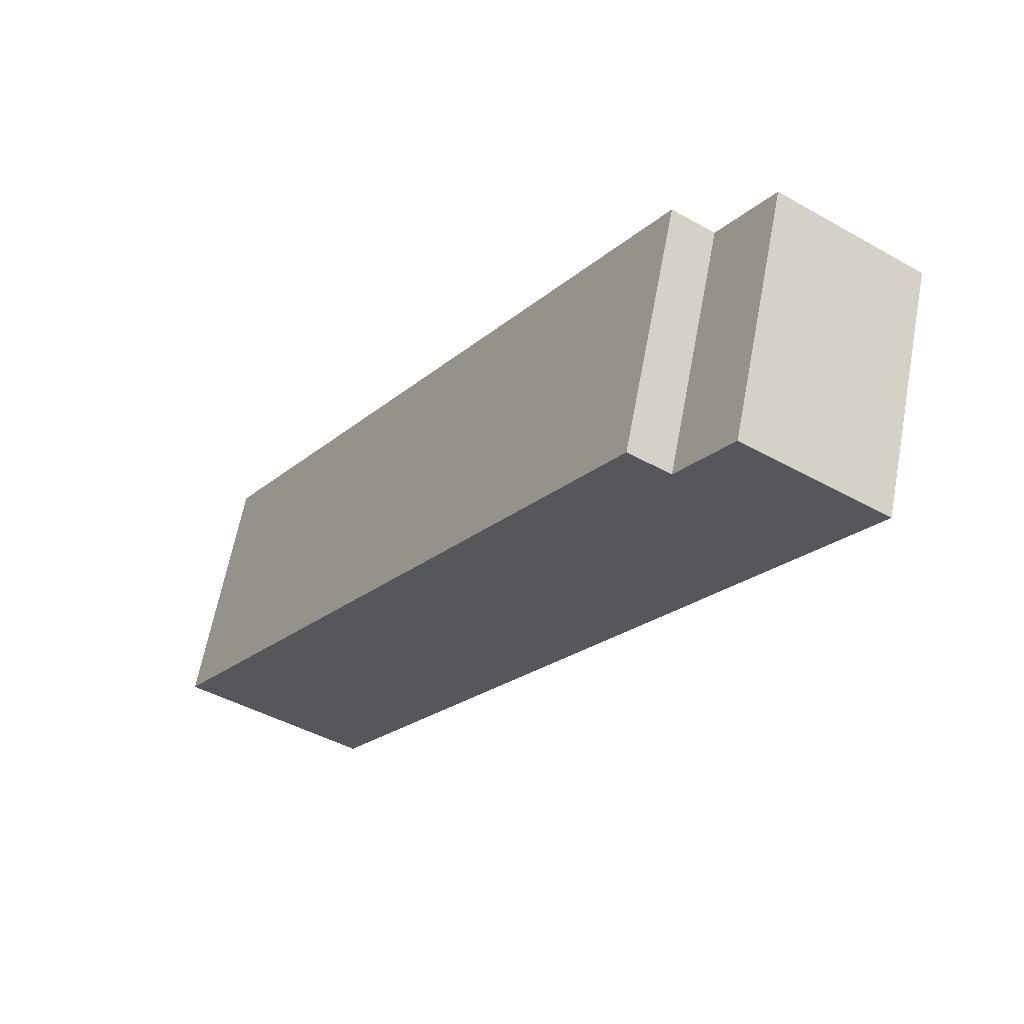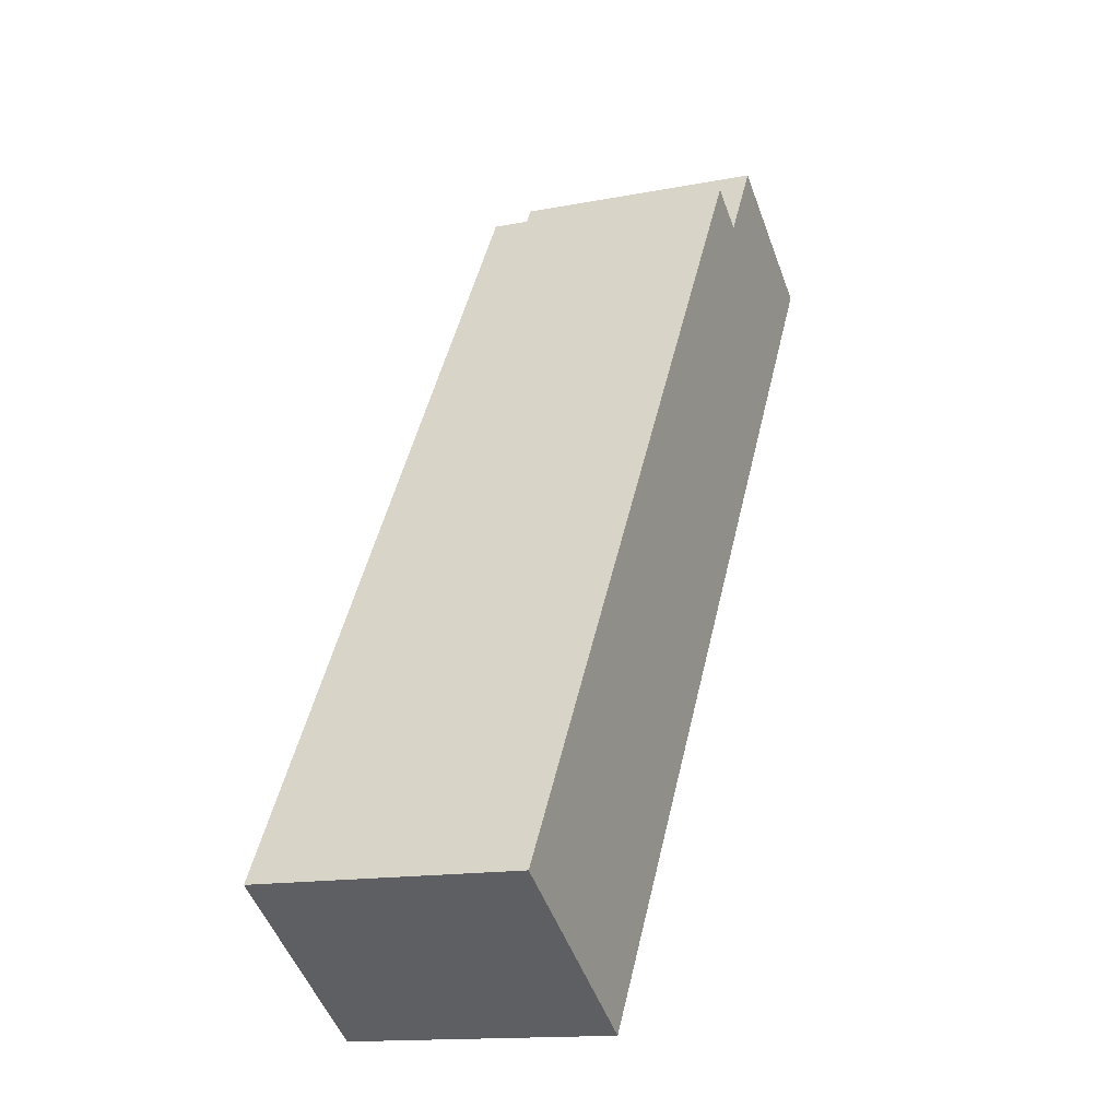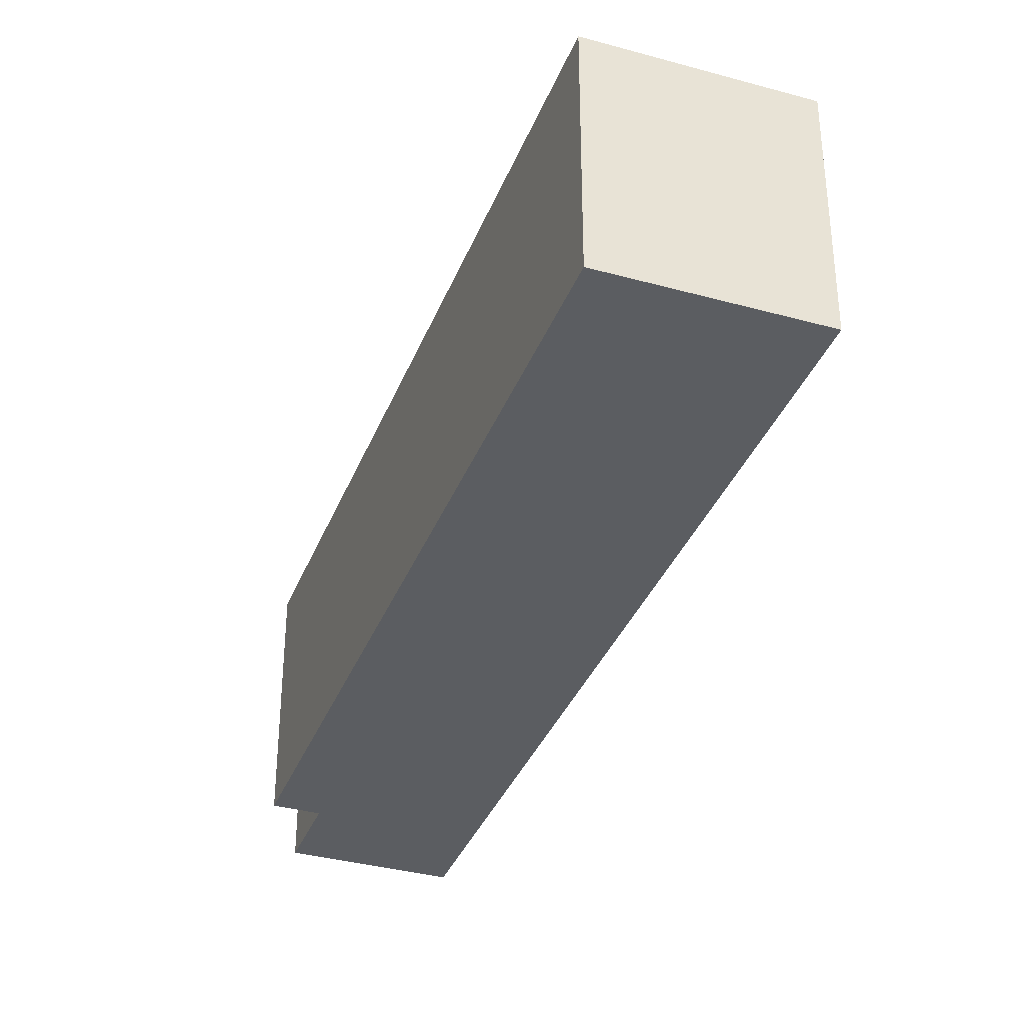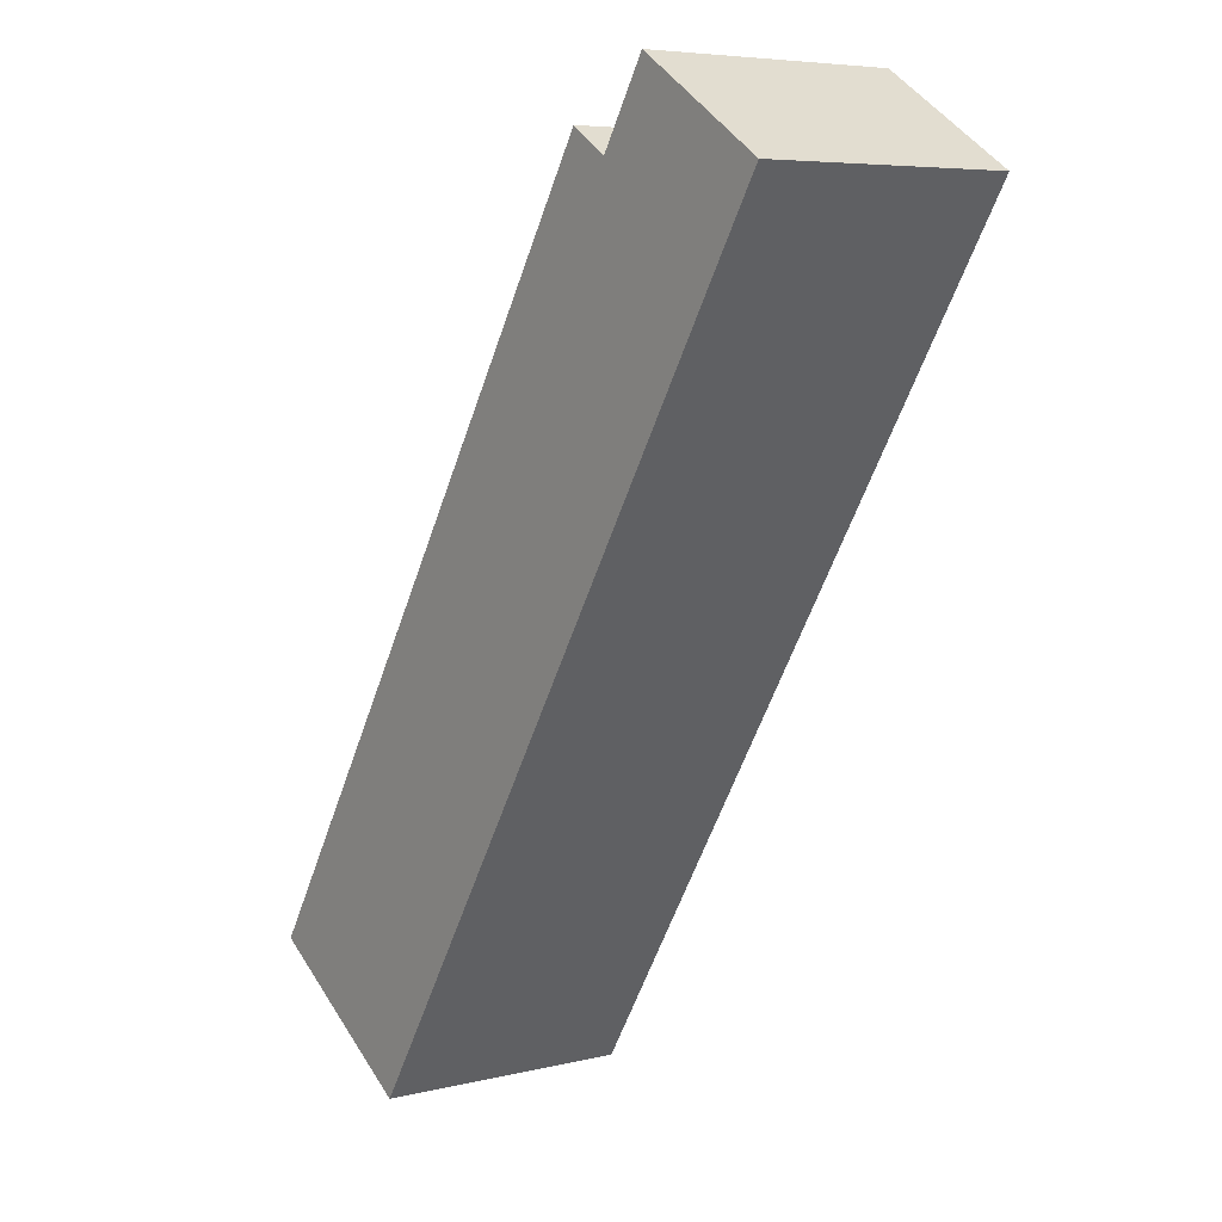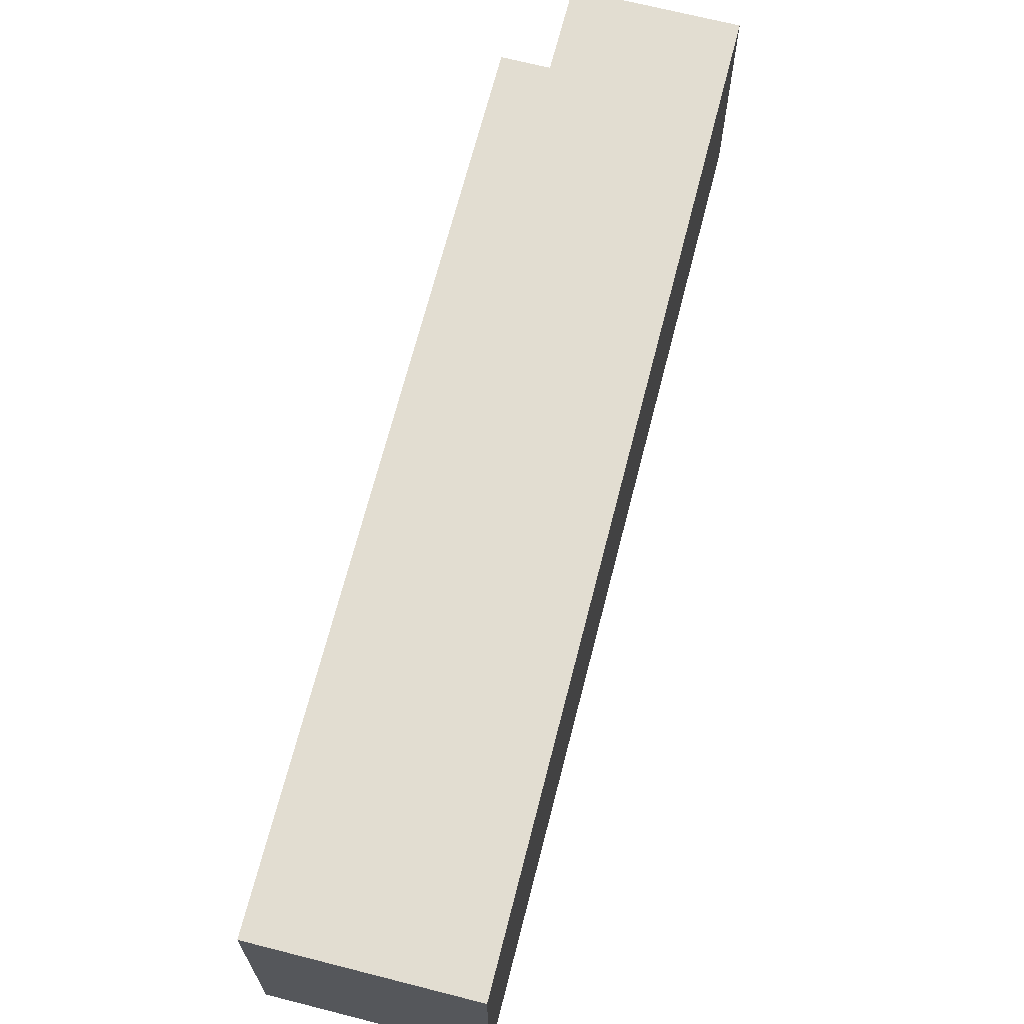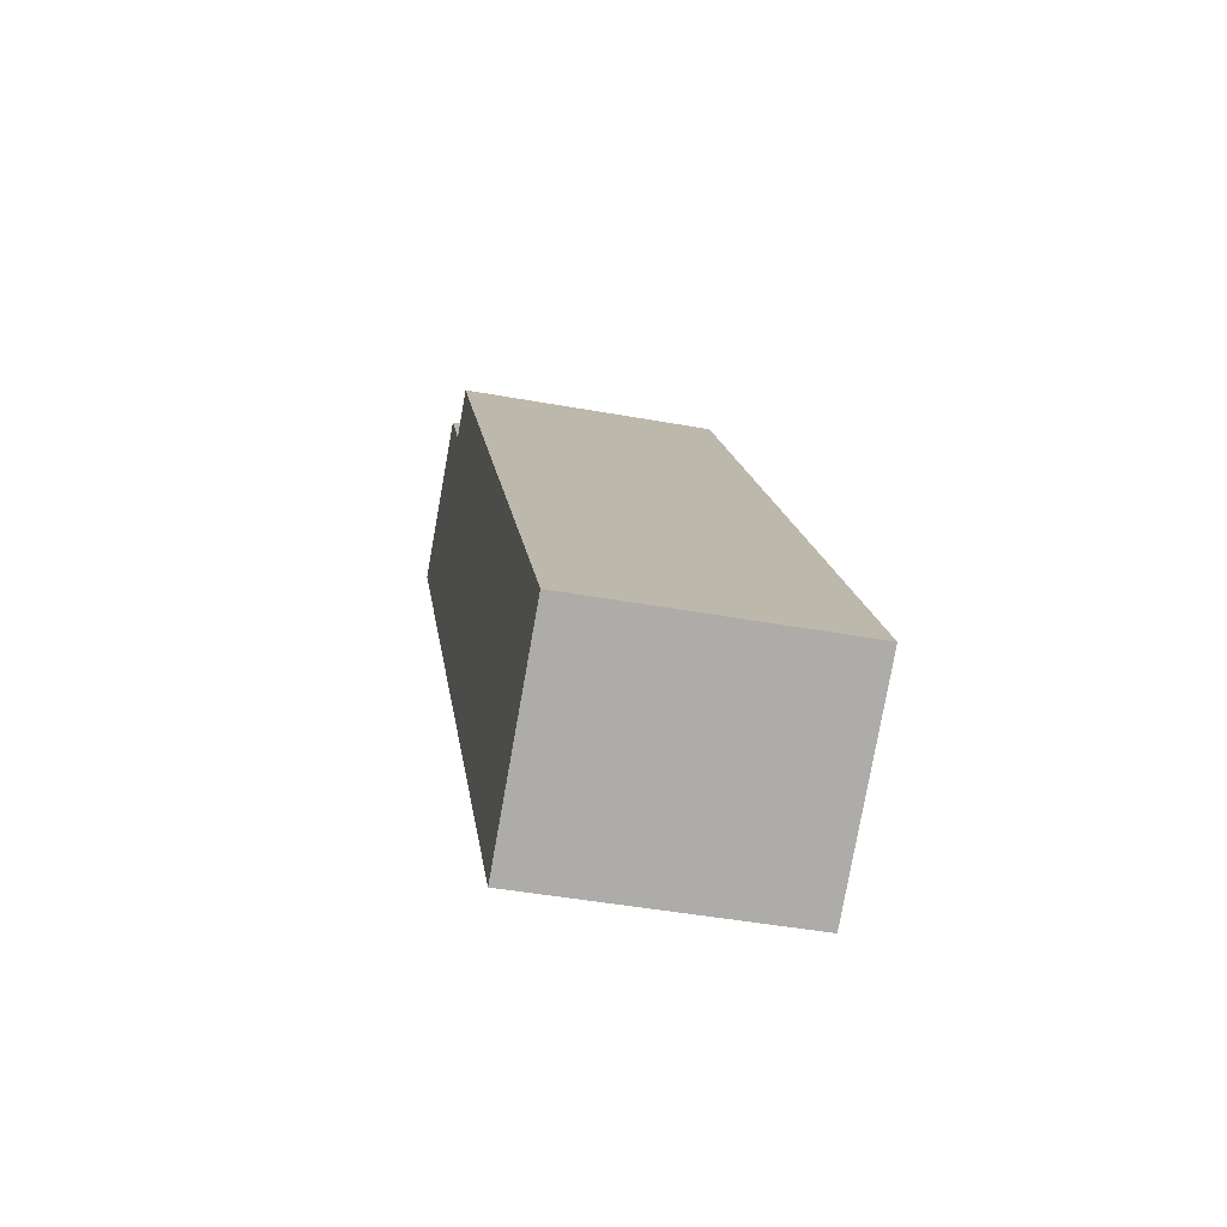
<metadata>
{"format":"obj","ext":"obj","renderer":"f3d","projection":"perspective","resolution":1024,"background":"white","views":[{"elev":63.4,"azim":-169.3,"up":"+Z"},{"elev":-14.2,"azim":113.2,"up":"+Z"},{"elev":-36.0,"azim":127.6,"up":"+Y"},{"elev":6.1,"azim":-126.1,"up":"+Z"},{"elev":68.4,"azim":161.8,"up":"+Y"},{"elev":-44.4,"azim":78.0,"up":"+Z"}]}
</metadata>
<code>
v -5.78 4.36 13
v 12.13 4.36 -11.95
v 5.831 4.36 -15.97
v -5.78 4.36 13
v -4.366 4.36 13.91
v 12.13 4.36 -11.95
v -12.38 4.36 12.57
v -5.78 4.36 13
v 5.831 4.36 -15.97
v -12.38 4.36 12.57
v -7.496 4.36 15.69
v -5.78 4.36 13
v -5.073 -4.36 13.45
v -4.366 -4.36 13.91
v -4.366 4.36 13.91
v -5.78 4.36 13
v -5.78 -4.36 13
v -5.073 -4.36 13.45
v -5.78 4.36 13
v -5.073 -4.36 13.45
v -4.366 4.36 13.91
v 3.882 -4.36 0.9781
v 12.13 -4.36 -11.95
v 12.13 4.36 -11.95
v -4.366 4.36 13.91
v -4.366 -4.36 13.91
v 3.882 -4.36 0.9781
v -4.366 4.36 13.91
v 3.882 -4.36 0.9781
v 12.13 4.36 -11.95
v 5.831 -4.36 -15.97
v 5.831 4.36 -15.97
v 12.13 4.36 -11.95
v 12.13 -4.36 -11.95
v -12.38 -4.36 12.57
v -12.38 4.36 12.57
v 5.831 -4.36 -15.97
v 5.831 4.36 -15.97
v -12.38 4.36 12.57
v -12.38 -4.36 12.57
v -7.496 4.36 15.69
v -7.496 -4.36 15.69
v -5.78 -4.36 13
v -5.78 4.36 13
v -7.496 4.36 15.69
v -7.496 -4.36 15.69
v -12.38 -4.36 12.57
v 3.882 -4.36 0.9781
v -5.78 -4.36 13
v -7.496 -4.36 15.69
v -5.073 -4.36 13.45
v -4.366 -4.36 13.91
v 5.831 -4.36 -15.97
v 12.13 -4.36 -11.95
g CDNNDG02_0018030
f 1 2 3
f 4 5 6
f 7 8 9
f 10 11 12
f 13 14 15
f 16 17 18
f 19 20 21
f 22 23 24
f 25 26 27
f 28 29 30
f 31 32 33
f 33 34 31
f 35 36 37
f 37 36 38
f 39 40 41
f 41 40 42
f 43 44 45
f 46 43 45
f 47 48 49
f 47 49 50
f 49 48 51
f 51 48 52
f 48 53 54
f 47 53 48

</code>
